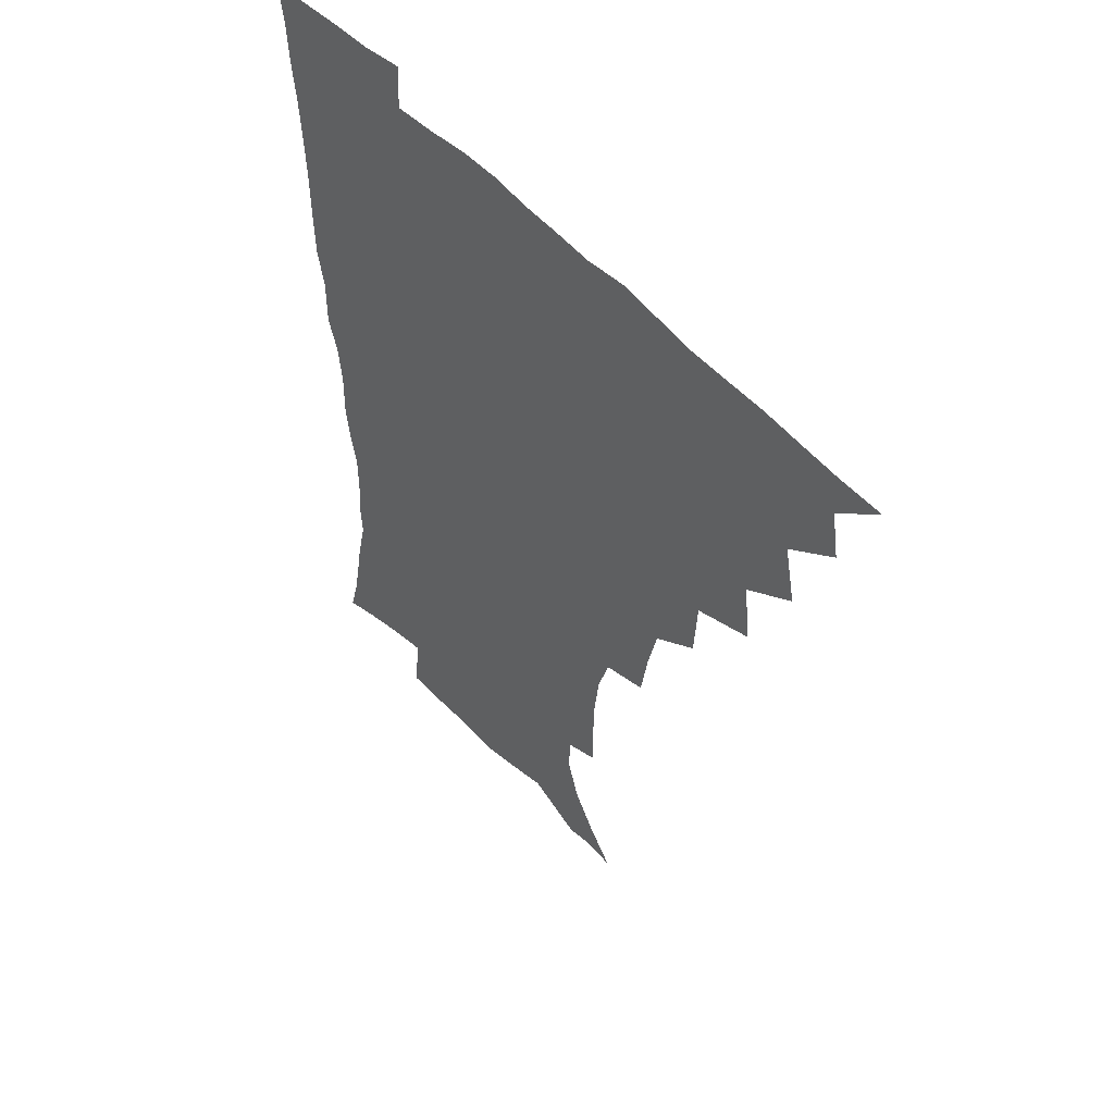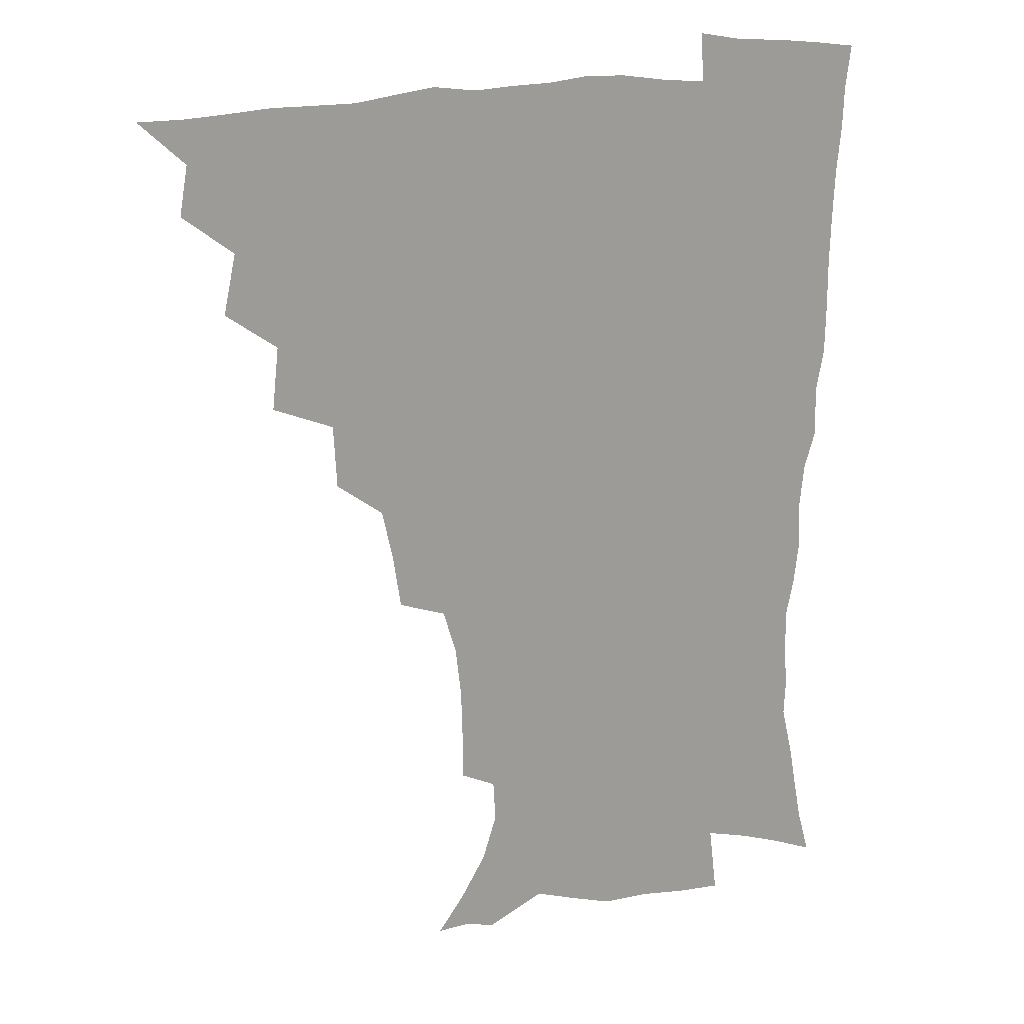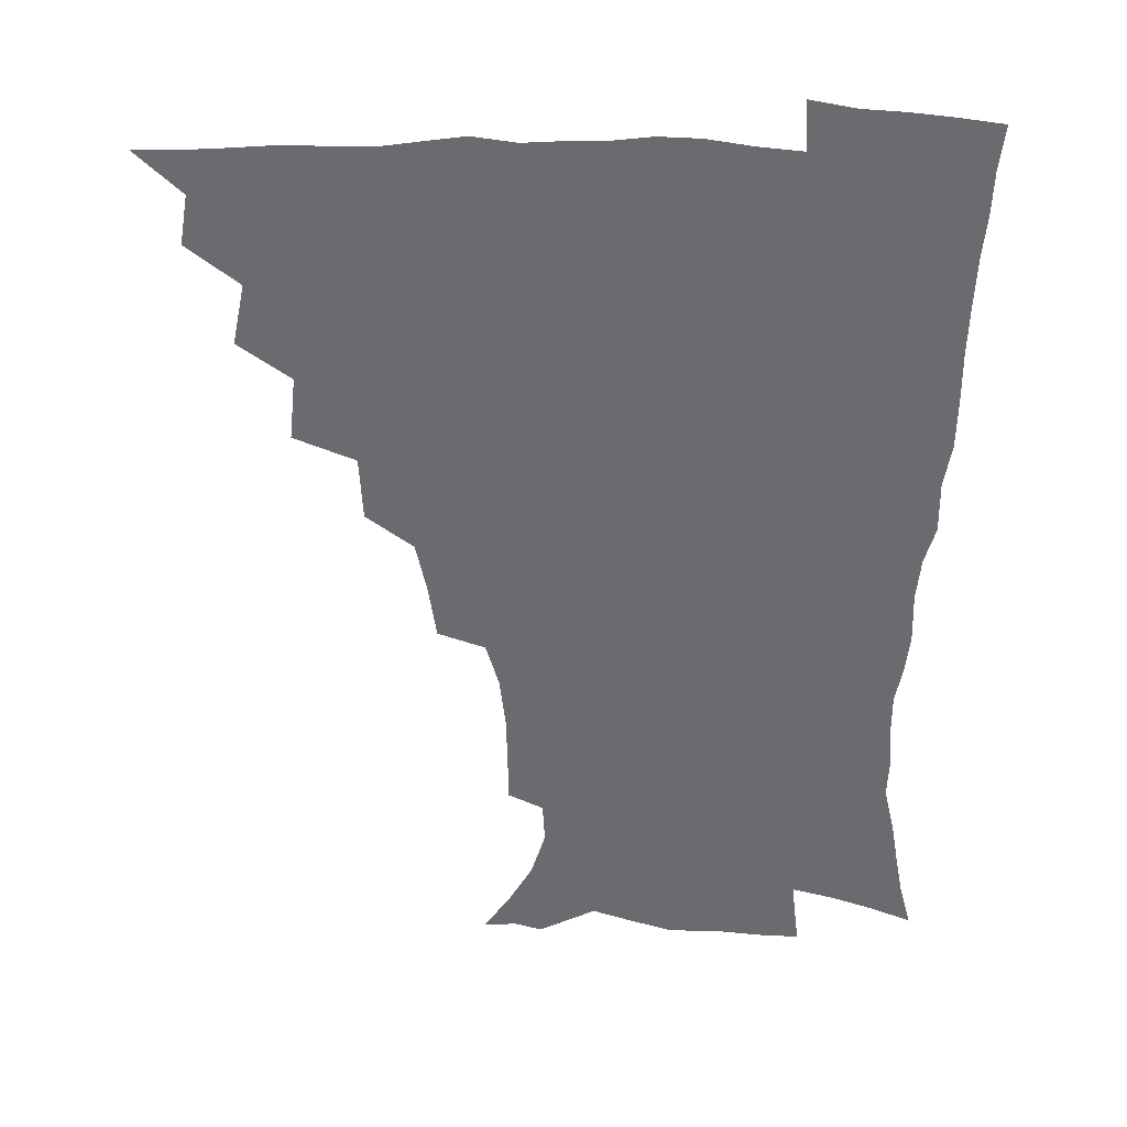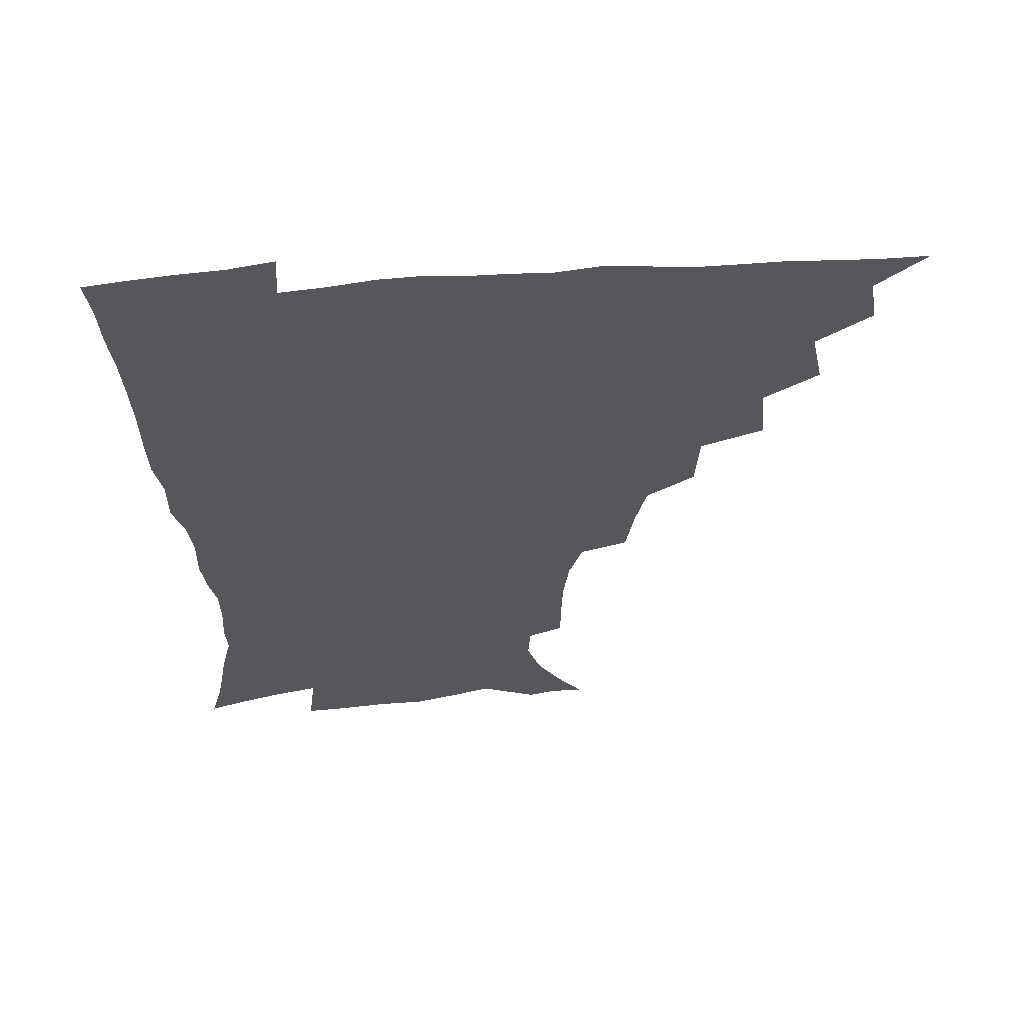
<metadata>
{"format":"obj","ext":"obj","renderer":"f3d","projection":"perspective","resolution":1024,"background":"white","views":[{"elev":53.3,"azim":-131.3,"up":"+Y"},{"elev":19.3,"azim":-19.7,"up":"+Y"},{"elev":36.3,"azim":2.2,"up":"+Y"},{"elev":62.0,"azim":175.5,"up":"+Y"}]}
</metadata>
<code>
v 450.7 494.2 0
v 464.2 460.8 0
v 467.2 478.7 0
v 467 494.3 0
v 478.2 424.7 0
v 482.6 446.6 0
v 483.1 463.3 0
v 483.2 479.1 0
v 482.3 495.3 0
v 494.4 388.5 0
v 496.8 411.4 0
v 499 431.7 0
v 499.9 448.8 0
v 499.7 464.6 0
v 498.6 480.2 0
v 497.4 496.5 0
v 517.5 356.9 0
v 516.3 379.7 0
v 516.2 400.6 0
v 516.9 419.8 0
v 517.2 436.3 0
v 516 450.6 0
v 514.9 465.5 0
v 514 480.5 0
v 512.8 496.4 0
v 541 306.9 0
v 538.1 326.4 0
v 534.3 344.5 0
v 534.5 370.5 0
v 533.3 388.5 0
v 532.1 405.1 0
v 531.3 420.5 0
v 531.4 436.5 0
v 531 451.6 0
v 530.1 466.3 0
v 528.9 481.3 0
v 527.8 496.5 0
v 565.2 231.8 0
v 565.1 249.4 0
v 564.6 266.9 0
v 562.6 285.1 0
v 557.9 301.1 0
v 554.3 319.5 0
v 552 339.2 0
v 550.4 358.4 0
v 548.5 374.7 0
v 548.4 393.5 0
v 547.9 409.1 0
v 547.7 424.3 0
v 546.9 438.4 0
v 547 452.7 0
v 544.9 467.4 0
v 543.5 482.3 0
v 542.1 498.7 0
v 555 164.6 0
v 564.4 178.3 0
v 573.4 194.3 0
v 578.5 211 0
v 577.7 225.9 0
v 577.1 244.2 0
v 576.5 261.3 0
v 575.2 278.8 0
v 572.4 294.4 0
v 569.1 309.6 0
v 567 328.3 0
v 565.1 345.6 0
v 564.3 364.4 0
v 562.9 379.6 0
v 562.1 395.2 0
v 562.4 411.6 0
v 562 426 0
v 561.8 440.2 0
v 560.7 453.9 0
v 559.3 468.4 0
v 558 483.2 0
v 556.3 500.7 0
v 566.9 165.7 0
v 579 183.9 0
v 587.1 203.6 0
v 589.2 220.5 0
v 588.9 236.8 0
v 587.7 251.4 0
v 587 268.6 0
v 585.8 286.9 0
v 583.8 303.2 0
v 581.2 316.9 0
v 579.3 333.4 0
v 578.6 351.9 0
v 577.4 367.1 0
v 577 383.9 0
v 576.8 399 0
v 576.4 413.4 0
v 576.3 427.8 0
v 575.8 440.9 0
v 575.1 454.4 0
v 573.9 468.7 0
v 572.6 483.6 0
v 571.9 498.7 0
v 576.7 163 0
v 592.5 188.4 0
v 598.4 208.5 0
v 600 227.3 0
v 599.6 242.7 0
v 599 259.4 0
v 598.4 275.9 0
v 596.6 290.7 0
v 594.8 306.2 0
v 593.6 323.6 0
v 592.4 339.3 0
v 591.4 354.5 0
v 590.6 369.4 0
v 590 383.6 0
v 590 399.2 0
v 589.9 414.1 0
v 589.7 427.5 0
v 589.6 441.4 0
v 589.1 454.9 0
v 588.3 468.8 0
v 587.4 483.2 0
v 585.9 499.6 0
v 597.2 173.6 0
v 606.7 194.7 0
v 610 213.4 0
v 610.4 228.6 0
v 610.1 244.5 0
v 609.5 258.7 0
v 608.9 280 0
v 607.8 295.4 0
v 606.6 309.9 0
v 605.4 325 0
v 604.6 340.5 0
v 604 356.1 0
v 603.7 371.5 0
v 603.8 387.1 0
v 603.4 400.4 0
v 603.6 415.4 0
v 603.5 428.3 0
v 603.3 441.6 0
v 603.4 455.2 0
v 602.7 469.1 0
v 601.4 484.2 0
v 599.9 500 0
v 611.5 169 0
v 618.6 194.1 0
v 620.9 214.2 0
v 621.5 232.8 0
v 620.9 245.7 0
v 620.5 262.4 0
v 619.6 281.7 0
v 618.9 295.6 0
v 618.1 312.9 0
v 617.5 327.8 0
v 616.8 342.1 0
v 616.7 357 0
v 616.5 372.9 0
v 616.5 387.7 0
v 616.6 400.9 0
v 616.7 414.9 0
v 617.3 429.1 0
v 617.4 442.1 0
v 617.4 455.4 0
v 617.1 468.9 0
v 616.1 483.3 0
v 613.8 501.6 0
v 627.1 164.4 0
v 631.2 194 0
v 632.4 218 0
v 632.4 233.1 0
v 632.1 250.3 0
v 631.7 263.8 0
v 630.7 281 0
v 630.2 296.1 0
v 629.6 312.2 0
v 629.2 328.3 0
v 629.2 340.3 0
v 628.9 358.7 0
v 629 373 0
v 629.3 386.7 0
v 629.6 401.3 0
v 629.9 415.2 0
v 630.4 428.9 0
v 631 442.3 0
v 631.4 455.4 0
v 631.2 469 0
v 630.1 484.7 0
v 628.3 501.2 0
v 644 164.7 0
v 644.5 194.5 0
v 644.3 213.5 0
v 643.6 232.9 0
v 643.1 248.2 0
v 642.3 268.3 0
v 642.1 282 0
v 641.6 296.6 0
v 641.3 311.5 0
v 640.8 328.1 0
v 641.2 341.7 0
v 641.3 357.6 0
v 641.5 371.9 0
v 641.9 386.1 0
v 642.3 401.2 0
v 642.9 414.9 0
v 643.5 428.9 0
v 644.2 441.9 0
v 645 455.3 0
v 645.2 469.1 0
v 645.4 483.3 0
v 644.5 498.8 0
v 660.4 163.3 0
v 658.2 191 0
v 656.3 212.4 0
v 655 231.2 0
v 654.3 247.8 0
v 653.8 263.9 0
v 653 280.8 0
v 652.9 295.3 0
v 652.8 310.2 0
v 652.8 325.5 0
v 653.9 337.9 0
v 653.3 356 0
v 654 370.2 0
v 654.7 384.3 0
v 655.6 398.2 0
v 655.9 413.6 0
v 656.8 427.2 0
v 657.8 440.4 0
v 658.7 455.3 0
v 659.3 468.5 0
v 660.2 482.3 0
v 660 497.4 0
v 658.9 514.9 0
v 675.6 162.8 0
v 672.7 187.8 0
v 669.7 207.6 0
v 667.2 227.1 0
v 665.8 244.6 0
v 664.6 262.4 0
v 664.2 278.1 0
v 664 293.5 0
v 664.4 307.7 0
v 665 321.8 0
v 665.6 336.9 0
v 665.8 352.4 0
v 666.8 366.6 0
v 667.9 380.7 0
v 668.2 396.9 0
v 669.2 411.1 0
v 669.8 426.2 0
v 671.2 439.6 0
v 672 454.3 0
v 673.2 467.7 0
v 674.3 481.5 0
v 675.2 495.5 0
v 674.9 512.1 0
v 688.4 183.8 0
v 683 204 0
v 679.4 223.5 0
v 677.7 240.2 0
v 676.8 256.1 0
v 676 272.7 0
v 675.7 288.4 0
v 676.3 302.8 0
v 677.1 317.3 0
v 677.9 332.2 0
v 678.8 346.9 0
v 679.7 362.1 0
v 680.4 377.9 0
v 680.9 394 0
v 682.4 408.2 0
v 683.6 422.8 0
v 684.8 437.2 0
v 685.3 453 0
v 687 466.5 0
v 688.3 480.5 0
v 689.5 494.4 0
v 689.8 511.2 0
v 703.3 178.8 0
v 697.2 198.5 0
v 693.5 216.2 0
v 690.9 233 0
v 689.6 248.5 0
v 688.1 265.7 0
v 688.5 280 0
v 688.2 296.2 0
v 689.9 309.7 0
v 690.8 324.9 0
v 690.9 341.7 0
v 693.1 355.4 0
v 694.3 371.1 0
v 696.1 385.9 0
v 696.2 403.2 0
v 697.2 418.9 0
v 698.4 434.5 0
v 700 449.5 0
v 700.6 465.3 0
v 702.6 479 0
v 703.4 493.2 0
v 704.8 509.7 0
v 717.6 173.1 0
v 713.4 189.3 0
v 710.7 204.1 0
v 708.1 219.4 0
v 704 237.8 0
v 704.6 250.6 0
v 703.4 266.7 0
v 703.4 282.2 0
v 705.9 294.9 0
v 707.6 309.4 0
v 707.1 327.6 0
v 708.6 343.2 0
v 712.4 356.5 0
v 712.2 375.1 0
v 714.8 390.2 0
v 715.1 407.9 0
v 715.1 426.3 0
v 715.6 444 0
v 716.4 461.2 0
v 717.9 476.9 0
v 718.5 492.5 0
v 720.4 507.7 0
f 3 4 1
f 6 7 2
f 2 7 3
f 7 8 3
f 3 8 4
f 8 9 4
f 11 12 5
f 5 12 6
f 12 13 6
f 6 13 7
f 13 14 7
f 7 14 8
f 14 15 8
f 8 15 9
f 15 16 9
f 18 19 10
f 10 19 11
f 19 20 11
f 11 20 12
f 20 21 12
f 12 21 13
f 21 22 13
f 13 22 14
f 22 23 14
f 14 23 15
f 23 24 15
f 15 24 16
f 24 25 16
f 28 29 17
f 17 29 18
f 29 30 18
f 18 30 19
f 30 31 19
f 19 31 20
f 31 32 20
f 20 32 21
f 32 33 21
f 21 33 22
f 33 34 22
f 22 34 23
f 34 35 23
f 23 35 24
f 35 36 24
f 24 36 25
f 36 37 25
f 42 43 26
f 26 43 27
f 43 44 27
f 27 44 28
f 44 45 28
f 28 45 29
f 45 46 29
f 29 46 30
f 46 47 30
f 30 47 31
f 47 48 31
f 31 48 32
f 48 49 32
f 32 49 33
f 49 50 33
f 33 50 34
f 50 51 34
f 34 51 35
f 51 52 35
f 35 52 36
f 52 53 36
f 36 53 37
f 53 54 37
f 59 60 38
f 38 60 39
f 60 61 39
f 39 61 40
f 61 62 40
f 40 62 41
f 62 63 41
f 41 63 42
f 63 64 42
f 42 64 43
f 64 65 43
f 43 65 44
f 65 66 44
f 44 66 45
f 66 67 45
f 45 67 46
f 67 68 46
f 46 68 47
f 68 69 47
f 47 69 48
f 69 70 48
f 48 70 49
f 70 71 49
f 49 71 50
f 71 72 50
f 50 72 51
f 72 73 51
f 51 73 52
f 73 74 52
f 52 74 53
f 74 75 53
f 53 75 54
f 75 76 54
f 55 77 56
f 77 78 56
f 56 78 57
f 78 79 57
f 57 79 58
f 79 80 58
f 58 80 59
f 80 81 59
f 59 81 60
f 81 82 60
f 60 82 61
f 82 83 61
f 61 83 62
f 83 84 62
f 62 84 63
f 84 85 63
f 63 85 64
f 85 86 64
f 64 86 65
f 86 87 65
f 65 87 66
f 87 88 66
f 66 88 67
f 88 89 67
f 67 89 68
f 89 90 68
f 68 90 69
f 90 91 69
f 69 91 70
f 91 92 70
f 70 92 71
f 92 93 71
f 71 93 72
f 93 94 72
f 72 94 73
f 94 95 73
f 73 95 74
f 95 96 74
f 74 96 75
f 96 97 75
f 75 97 76
f 97 98 76
f 77 99 78
f 99 100 78
f 78 100 79
f 100 101 79
f 79 101 80
f 101 102 80
f 80 102 81
f 102 103 81
f 81 103 82
f 103 104 82
f 82 104 83
f 104 105 83
f 83 105 84
f 105 106 84
f 84 106 85
f 106 107 85
f 85 107 86
f 107 108 86
f 86 108 87
f 108 109 87
f 87 109 88
f 109 110 88
f 88 110 89
f 110 111 89
f 89 111 90
f 111 112 90
f 90 112 91
f 112 113 91
f 91 113 92
f 113 114 92
f 92 114 93
f 114 115 93
f 93 115 94
f 115 116 94
f 94 116 95
f 116 117 95
f 95 117 96
f 117 118 96
f 96 118 97
f 118 119 97
f 97 119 98
f 119 120 98
f 99 121 100
f 121 122 100
f 100 122 101
f 122 123 101
f 101 123 102
f 123 124 102
f 102 124 103
f 124 125 103
f 103 125 104
f 125 126 104
f 104 126 105
f 126 127 105
f 105 127 106
f 127 128 106
f 106 128 107
f 128 129 107
f 107 129 108
f 129 130 108
f 108 130 109
f 130 131 109
f 109 131 110
f 131 132 110
f 110 132 111
f 132 133 111
f 111 133 112
f 133 134 112
f 112 134 113
f 134 135 113
f 113 135 114
f 135 136 114
f 114 136 115
f 136 137 115
f 115 137 116
f 137 138 116
f 116 138 117
f 138 139 117
f 117 139 118
f 139 140 118
f 118 140 119
f 140 141 119
f 119 141 120
f 141 142 120
f 121 143 122
f 143 144 122
f 122 144 123
f 144 145 123
f 123 145 124
f 145 146 124
f 124 146 125
f 146 147 125
f 125 147 126
f 147 148 126
f 126 148 127
f 148 149 127
f 127 149 128
f 149 150 128
f 128 150 129
f 150 151 129
f 129 151 130
f 151 152 130
f 130 152 131
f 152 153 131
f 131 153 132
f 153 154 132
f 132 154 133
f 154 155 133
f 133 155 134
f 155 156 134
f 134 156 135
f 156 157 135
f 135 157 136
f 157 158 136
f 136 158 137
f 158 159 137
f 137 159 138
f 159 160 138
f 138 160 139
f 160 161 139
f 139 161 140
f 161 162 140
f 140 162 141
f 162 163 141
f 141 163 142
f 163 164 142
f 143 165 144
f 165 166 144
f 144 166 145
f 166 167 145
f 145 167 146
f 167 168 146
f 146 168 147
f 168 169 147
f 147 169 148
f 169 170 148
f 148 170 149
f 170 171 149
f 149 171 150
f 171 172 150
f 150 172 151
f 172 173 151
f 151 173 152
f 173 174 152
f 152 174 153
f 174 175 153
f 153 175 154
f 175 176 154
f 154 176 155
f 176 177 155
f 155 177 156
f 177 178 156
f 156 178 157
f 178 179 157
f 157 179 158
f 179 180 158
f 158 180 159
f 180 181 159
f 159 181 160
f 181 182 160
f 160 182 161
f 182 183 161
f 161 183 162
f 183 184 162
f 162 184 163
f 184 185 163
f 163 185 164
f 185 186 164
f 165 187 166
f 187 188 166
f 166 188 167
f 188 189 167
f 167 189 168
f 189 190 168
f 168 190 169
f 190 191 169
f 169 191 170
f 191 192 170
f 170 192 171
f 192 193 171
f 171 193 172
f 193 194 172
f 172 194 173
f 194 195 173
f 173 195 174
f 195 196 174
f 174 196 175
f 196 197 175
f 175 197 176
f 197 198 176
f 176 198 177
f 198 199 177
f 177 199 178
f 199 200 178
f 178 200 179
f 200 201 179
f 179 201 180
f 201 202 180
f 180 202 181
f 202 203 181
f 181 203 182
f 203 204 182
f 182 204 183
f 204 205 183
f 183 205 184
f 205 206 184
f 184 206 185
f 206 207 185
f 185 207 186
f 207 208 186
f 187 209 188
f 209 210 188
f 188 210 189
f 210 211 189
f 189 211 190
f 211 212 190
f 190 212 191
f 212 213 191
f 191 213 192
f 213 214 192
f 192 214 193
f 214 215 193
f 193 215 194
f 215 216 194
f 194 216 195
f 216 217 195
f 195 217 196
f 217 218 196
f 196 218 197
f 218 219 197
f 197 219 198
f 219 220 198
f 198 220 199
f 220 221 199
f 199 221 200
f 221 222 200
f 200 222 201
f 222 223 201
f 201 223 202
f 223 224 202
f 202 224 203
f 224 225 203
f 203 225 204
f 225 226 204
f 204 226 205
f 226 227 205
f 205 227 206
f 227 228 206
f 206 228 207
f 228 229 207
f 207 229 208
f 229 230 208
f 209 232 210
f 232 233 210
f 210 233 211
f 233 234 211
f 211 234 212
f 234 235 212
f 212 235 213
f 235 236 213
f 213 236 214
f 236 237 214
f 214 237 215
f 237 238 215
f 215 238 216
f 238 239 216
f 216 239 217
f 239 240 217
f 217 240 218
f 240 241 218
f 218 241 219
f 241 242 219
f 219 242 220
f 242 243 220
f 220 243 221
f 243 244 221
f 221 244 222
f 244 245 222
f 222 245 223
f 245 246 223
f 223 246 224
f 246 247 224
f 224 247 225
f 247 248 225
f 225 248 226
f 248 249 226
f 226 249 227
f 249 250 227
f 227 250 228
f 250 251 228
f 228 251 229
f 251 252 229
f 229 252 230
f 252 253 230
f 230 253 231
f 253 254 231
f 233 255 234
f 255 256 234
f 234 256 235
f 256 257 235
f 235 257 236
f 257 258 236
f 236 258 237
f 258 259 237
f 237 259 238
f 259 260 238
f 238 260 239
f 260 261 239
f 239 261 240
f 261 262 240
f 240 262 241
f 262 263 241
f 241 263 242
f 263 264 242
f 242 264 243
f 264 265 243
f 243 265 244
f 265 266 244
f 244 266 245
f 266 267 245
f 245 267 246
f 267 268 246
f 246 268 247
f 268 269 247
f 247 269 248
f 269 270 248
f 248 270 249
f 270 271 249
f 249 271 250
f 271 272 250
f 250 272 251
f 272 273 251
f 251 273 252
f 273 274 252
f 252 274 253
f 274 275 253
f 253 275 254
f 275 276 254
f 255 277 256
f 277 278 256
f 256 278 257
f 278 279 257
f 257 279 258
f 279 280 258
f 258 280 259
f 280 281 259
f 259 281 260
f 281 282 260
f 260 282 261
f 282 283 261
f 261 283 262
f 283 284 262
f 262 284 263
f 284 285 263
f 263 285 264
f 285 286 264
f 264 286 265
f 286 287 265
f 265 287 266
f 287 288 266
f 266 288 267
f 288 289 267
f 267 289 268
f 289 290 268
f 268 290 269
f 290 291 269
f 269 291 270
f 291 292 270
f 270 292 271
f 292 293 271
f 271 293 272
f 293 294 272
f 272 294 273
f 294 295 273
f 273 295 274
f 295 296 274
f 274 296 275
f 296 297 275
f 275 297 276
f 297 298 276
f 277 299 278
f 299 300 278
f 278 300 279
f 300 301 279
f 279 301 280
f 301 302 280
f 280 302 281
f 302 303 281
f 281 303 282
f 303 304 282
f 282 304 283
f 304 305 283
f 283 305 284
f 305 306 284
f 284 306 285
f 306 307 285
f 285 307 286
f 307 308 286
f 286 308 287
f 308 309 287
f 287 309 288
f 309 310 288
f 288 310 289
f 310 311 289
f 289 311 290
f 311 312 290
f 290 312 291
f 312 313 291
f 291 313 292
f 313 314 292
f 292 314 293
f 314 315 293
f 293 315 294
f 315 316 294
f 294 316 295
f 316 317 295
f 295 317 296
f 317 318 296
f 296 318 297
f 318 319 297
f 297 319 298
f 319 320 298

</code>
